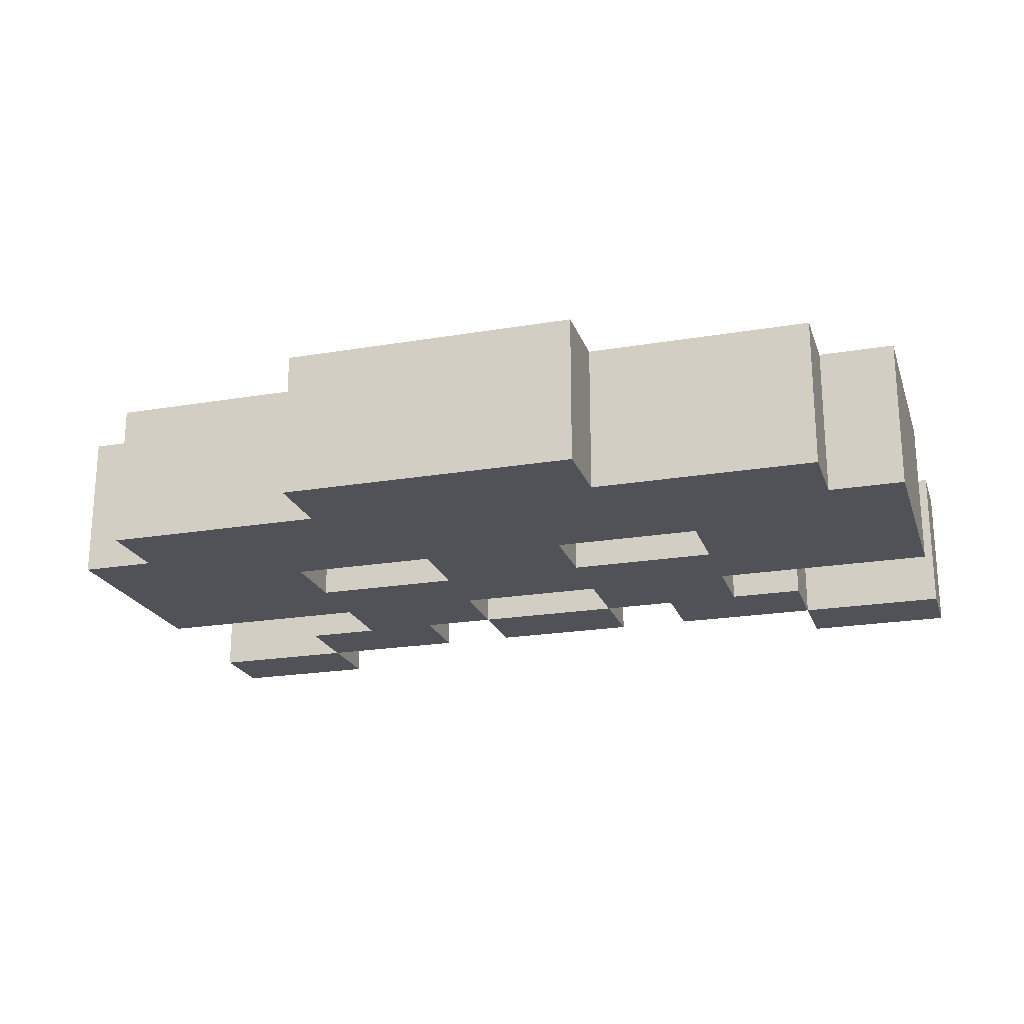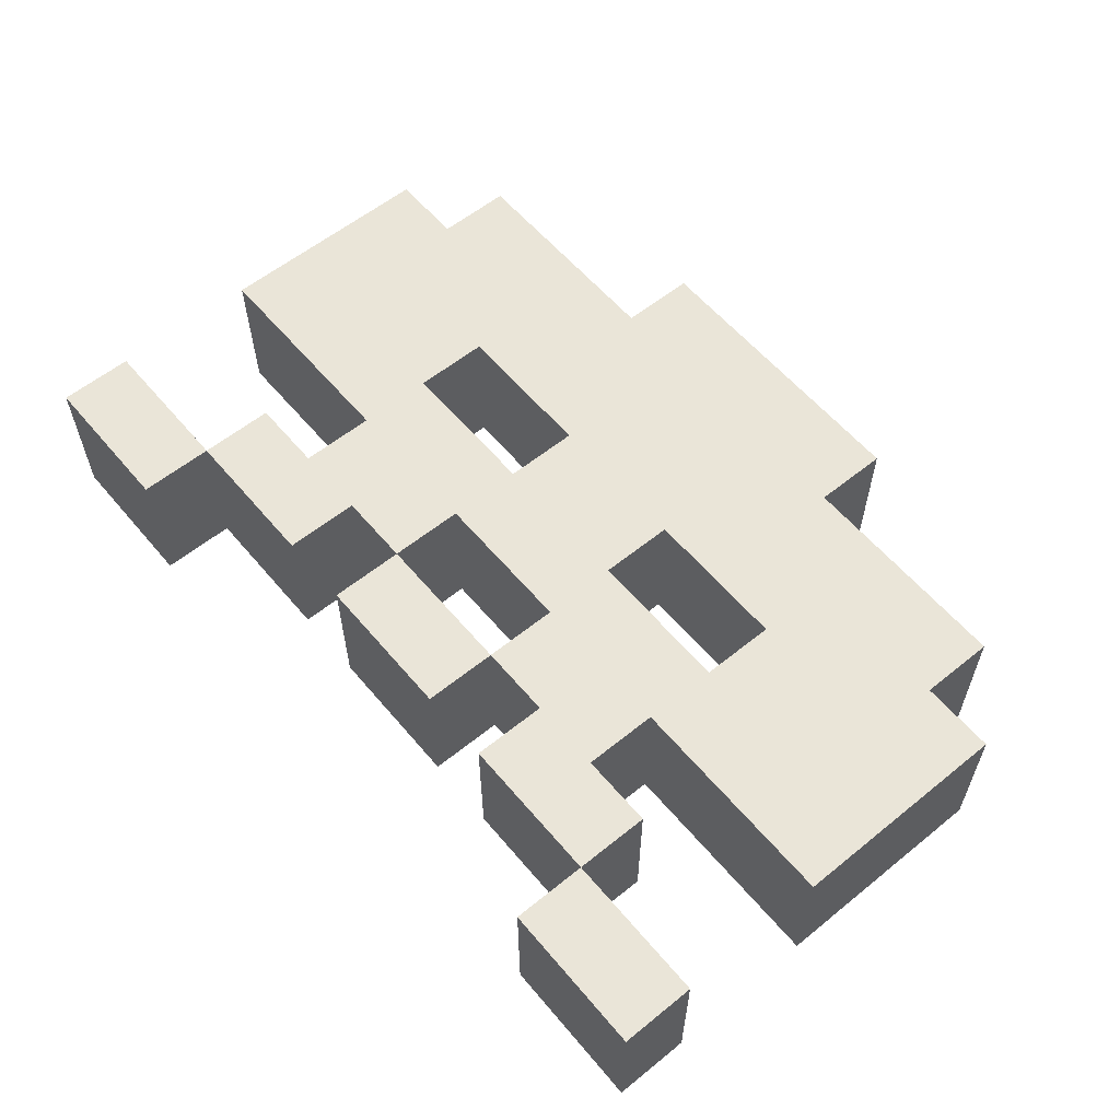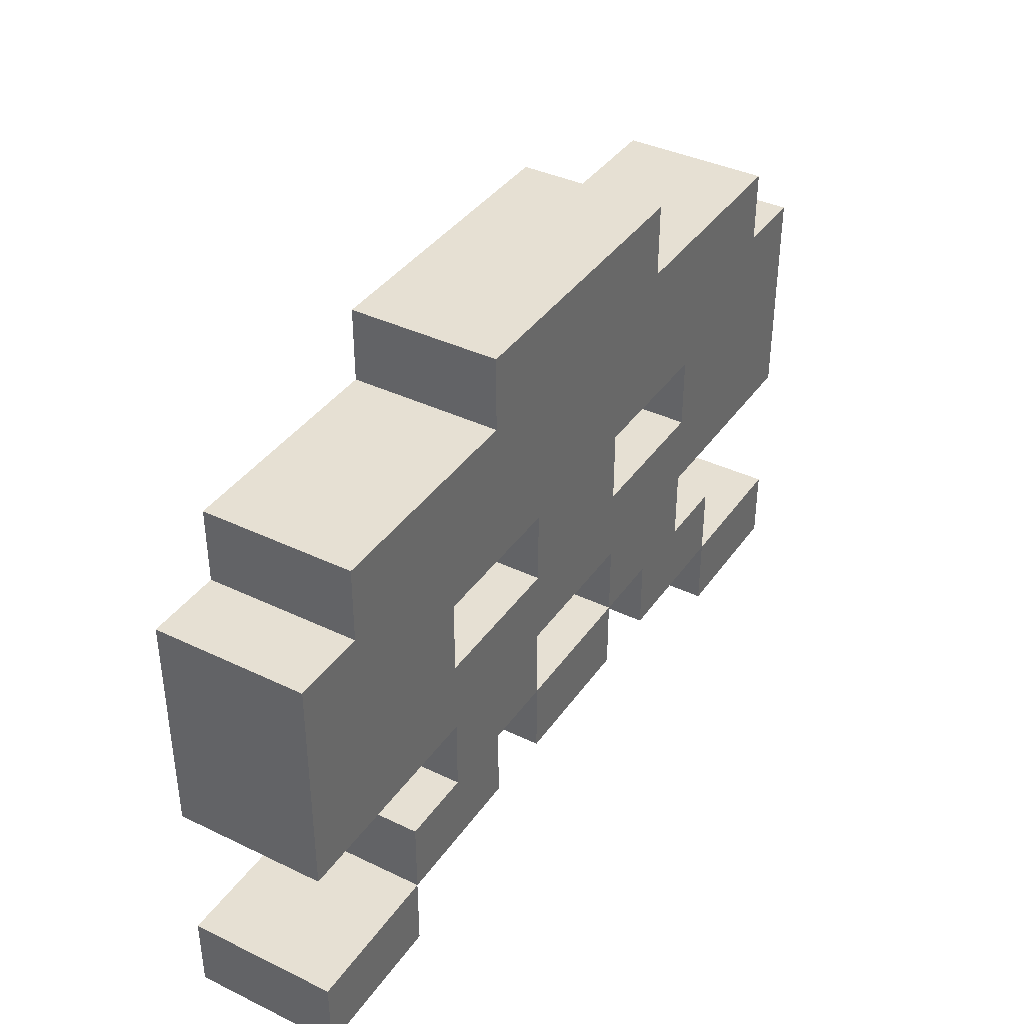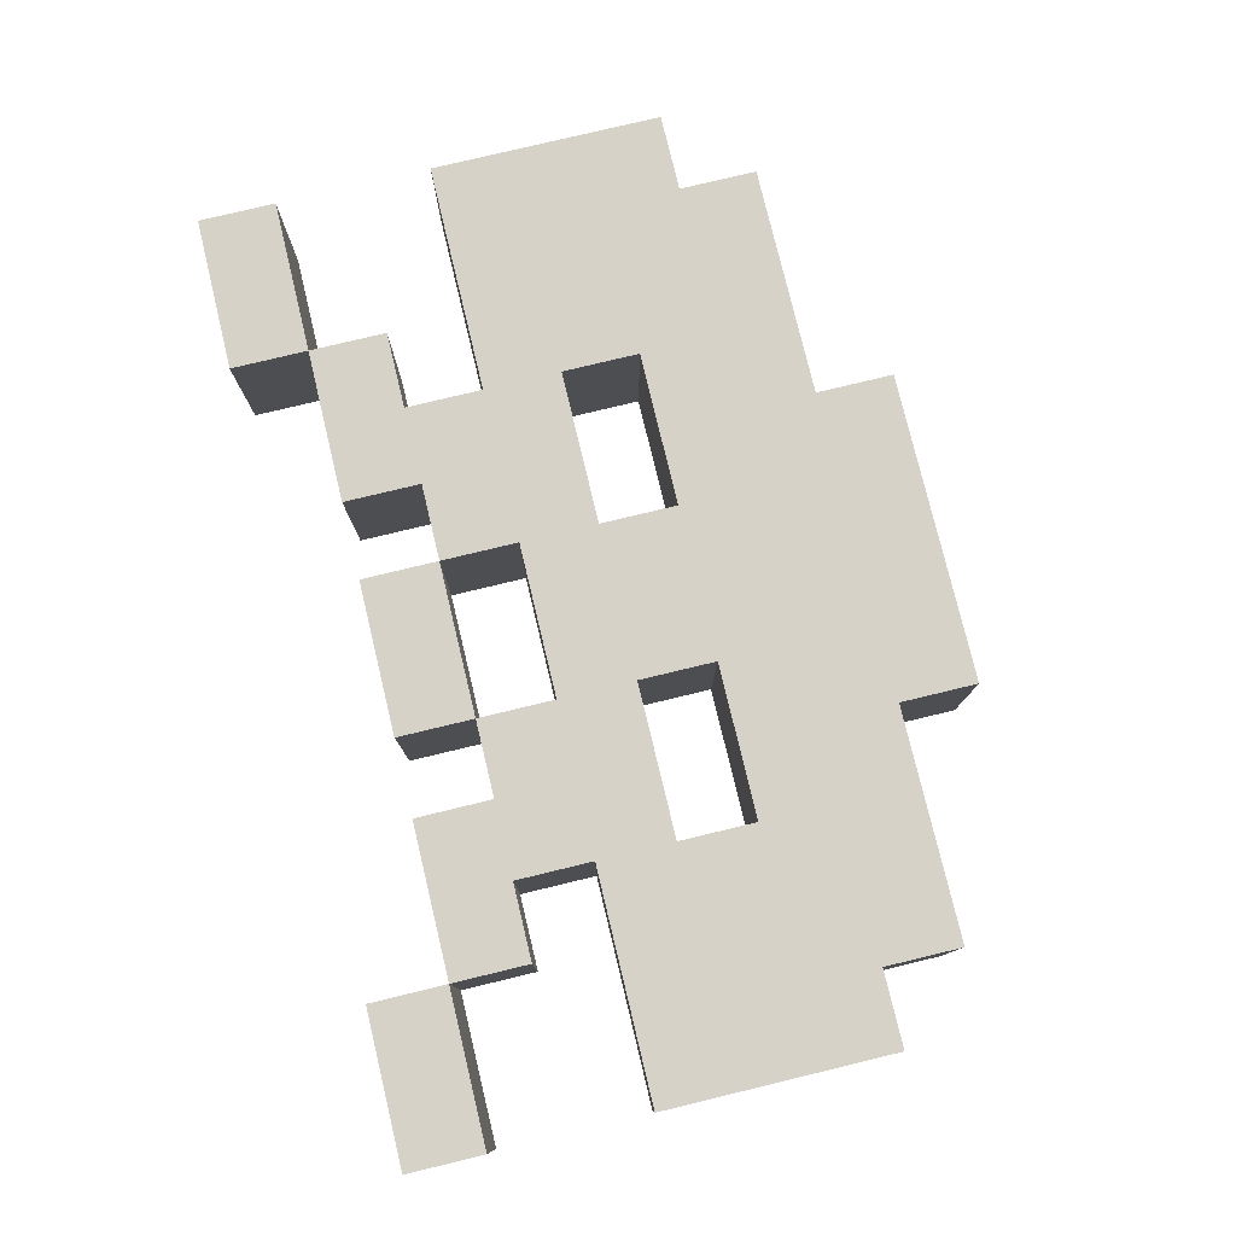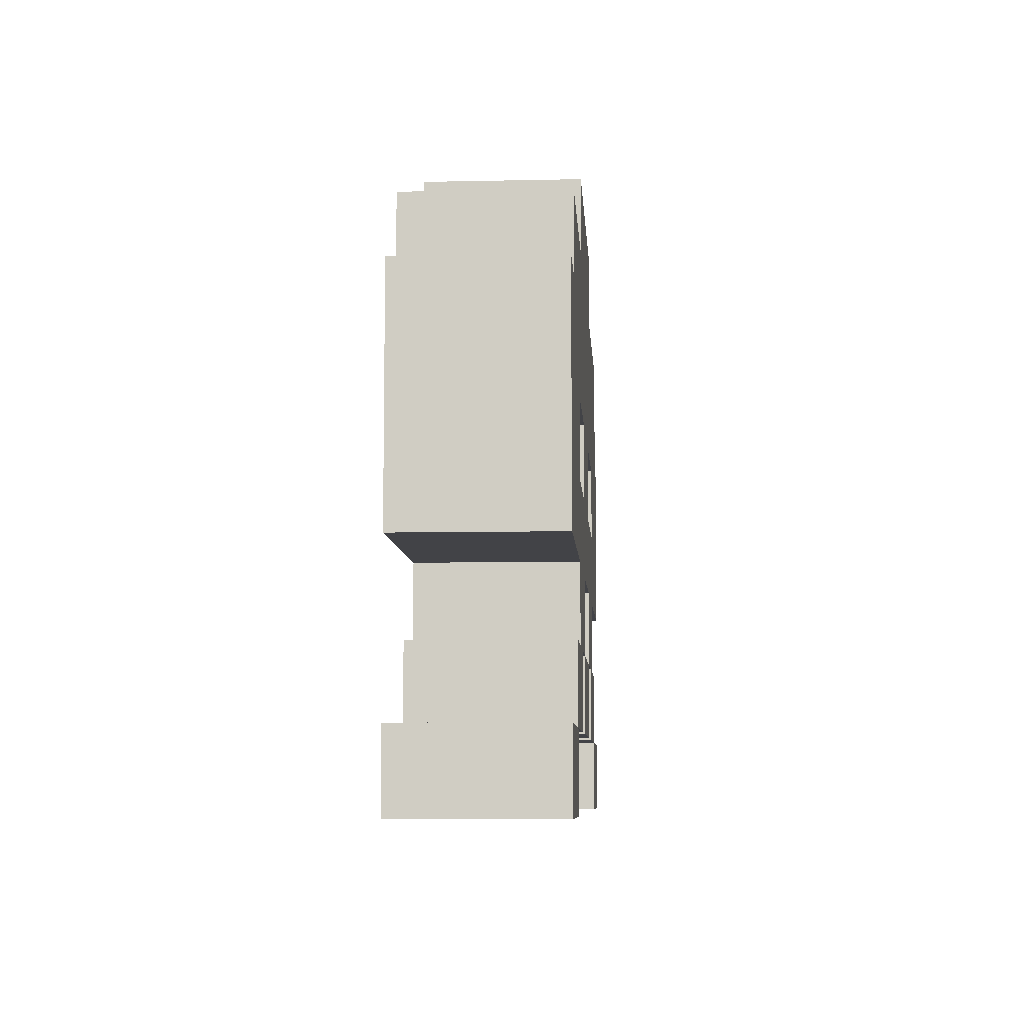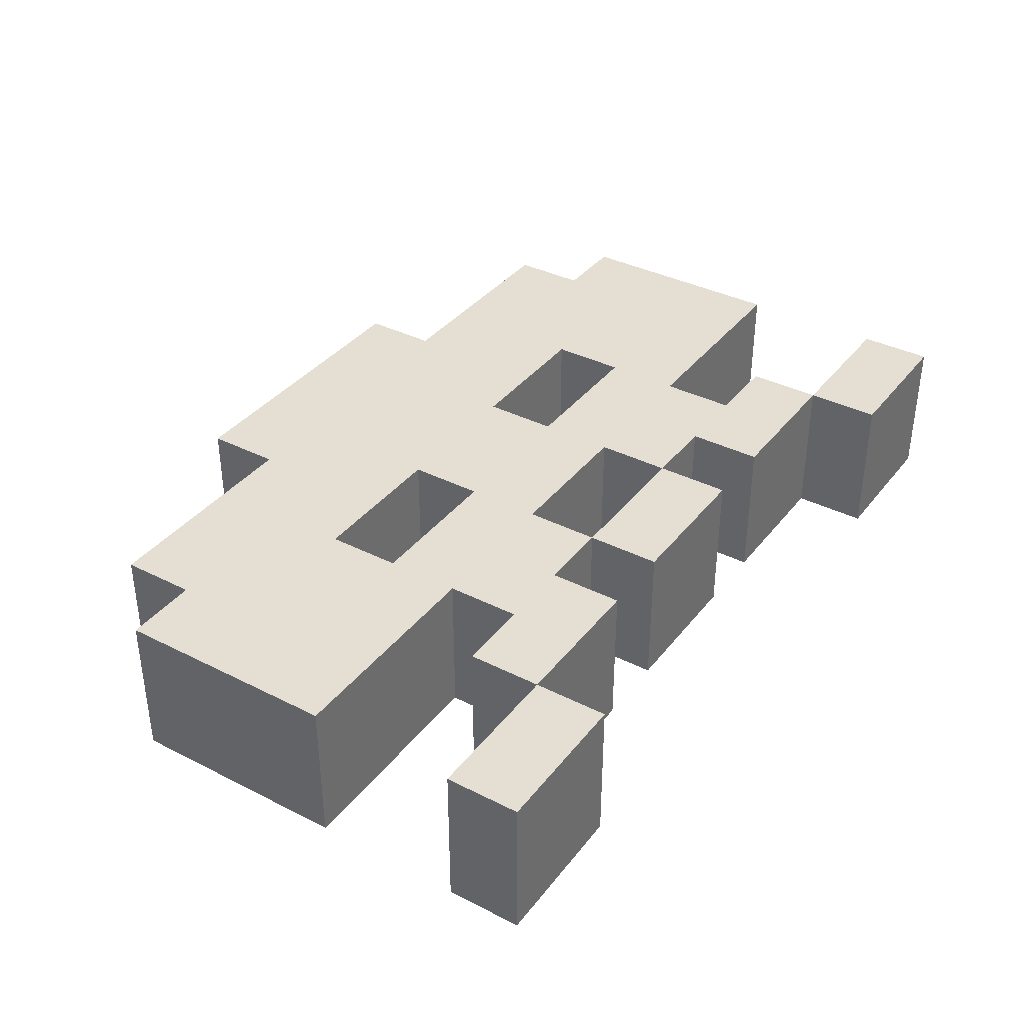
<metadata>
{"format":"obj","ext":"obj","renderer":"f3d","projection":"perspective","resolution":1024,"background":"white","views":[{"elev":-21.4,"azim":-163.3,"up":"+Z"},{"elev":58.7,"azim":50.2,"up":"+Z"},{"elev":38.5,"azim":121.2,"up":"+Y"},{"elev":78.4,"azim":76.5,"up":"+Z"},{"elev":-7.5,"azim":93.5,"up":"+Y"},{"elev":36.9,"azim":-56.8,"up":"+Z"}]}
</metadata>
<code>
g inv03
v -6 0 1
v -6 0 -1
v -6 1 1
v -6 1 -1
v -6 3 1
v -6 3 -1
v -6 6 1
v -6 6 -1
v -5 6 1
v -5 6 -1
v -5 7 1
v -5 7 -1
v -4 1 1
v -4 1 -1
v -4 2 1
v -4 2 -1
v -3 2 1
v -3 2 -1
v -3 3 1
v -3 3 -1
v -2 7 1
v -2 7 -1
v -2 8 1
v -2 8 -1
v -1 1 1
v -1 1 -1
v -1 2 1
v -1 2 -1
v -1 4 1
v -1 4 -1
v -1 5 1
v -1 5 -1
v 1 2 1
v 1 2 -1
v 1 3 1
v 1 3 -1
v 2 1 1
v 2 1 -1
v 2 2 1
v 2 2 -1
v 3 4 1
v 3 4 -1
v 3 5 1
v 3 5 -1
v 4 0 1
v 4 0 -1
v 4 1 1
v 4 1 -1
v -4 0 1
v -4 0 -1
v -4 1 1
v -4 1 -1
v -3 4 1
v -3 4 -1
v -3 5 1
v -3 5 -1
v -2 1 1
v -2 1 -1
v -2 2 1
v -2 2 -1
v -1 2 1
v -1 2 -1
v -1 3 1
v -1 3 -1
v 1 1 1
v 1 1 -1
v 1 2 1
v 1 2 -1
v 1 4 1
v 1 4 -1
v 1 5 1
v 1 5 -1
v 2 7 1
v 2 7 -1
v 2 8 1
v 2 8 -1
v 3 2 1
v 3 2 -1
v 3 3 1
v 3 3 -1
v 4 1 1
v 4 1 -1
v 4 2 1
v 4 2 -1
v 5 6 1
v 5 6 -1
v 5 7 1
v 5 7 -1
v 6 0 1
v 6 0 -1
v 6 1 1
v 6 1 -1
v 6 3 1
v 6 3 -1
v 6 6 1
v 6 6 -1
v -6 0 1
v -6 1 1
v -6 3 1
v -6 6 1
v -5 6 1
v -5 7 1
v -4 0 1
v -4 1 1
v -4 2 1
v -3 2 1
v -3 3 1
v -3 4 1
v -3 5 1
v -2 1 1
v -2 2 1
v -2 7 1
v -2 8 1
v -1 1 1
v -1 2 1
v -1 3 1
v -1 4 1
v -1 5 1
v 1 1 1
v 1 2 1
v 1 3 1
v 1 4 1
v 1 5 1
v 2 1 1
v 2 2 1
v 2 7 1
v 2 8 1
v 3 2 1
v 3 3 1
v 3 4 1
v 3 5 1
v 4 0 1
v 4 1 1
v 4 2 1
v 5 6 1
v 5 7 1
v 6 0 1
v 6 1 1
v 6 3 1
v 6 6 1
v -6 0 -1
v -6 1 -1
v -6 3 -1
v -6 6 -1
v -5 6 -1
v -5 7 -1
v -4 0 -1
v -4 1 -1
v -4 2 -1
v -3 2 -1
v -3 3 -1
v -3 4 -1
v -3 5 -1
v -2 1 -1
v -2 2 -1
v -2 7 -1
v -2 8 -1
v -1 1 -1
v -1 2 -1
v -1 3 -1
v -1 4 -1
v -1 5 -1
v 1 1 -1
v 1 2 -1
v 1 3 -1
v 1 4 -1
v 1 5 -1
v 2 1 -1
v 2 2 -1
v 2 7 -1
v 2 8 -1
v 3 2 -1
v 3 3 -1
v 3 4 -1
v 3 5 -1
v 4 0 -1
v 4 1 -1
v 4 2 -1
v 5 6 -1
v 5 7 -1
v 6 0 -1
v 6 1 -1
v 6 3 -1
v 6 6 -1
v -6 0 1
v -4 0 1
v 4 0 1
v 6 0 1
v -6 0 -1
v -4 0 -1
v 4 0 -1
v 6 0 -1
v -4 1 1
v -2 1 1
v -1 1 1
v 1 1 1
v 2 1 1
v 4 1 1
v -4 1 -1
v -2 1 -1
v -1 1 -1
v 1 1 -1
v 2 1 -1
v 4 1 -1
v -2 2 1
v -1 2 1
v 1 2 1
v 2 2 1
v -2 2 -1
v -1 2 -1
v 1 2 -1
v 2 2 -1
v -6 3 1
v -3 3 1
v -1 3 1
v 1 3 1
v 3 3 1
v 6 3 1
v -6 3 -1
v -3 3 -1
v -1 3 -1
v 1 3 -1
v 3 3 -1
v 6 3 -1
v -3 5 1
v -1 5 1
v 1 5 1
v 3 5 1
v -3 5 -1
v -1 5 -1
v 1 5 -1
v 3 5 -1
v -6 1 1
v -4 1 1
v 4 1 1
v 6 1 1
v -6 1 -1
v -4 1 -1
v 4 1 -1
v 6 1 -1
v -4 2 1
v -3 2 1
v -1 2 1
v 1 2 1
v 3 2 1
v 4 2 1
v -4 2 -1
v -3 2 -1
v -1 2 -1
v 1 2 -1
v 3 2 -1
v 4 2 -1
v -3 4 1
v -1 4 1
v 1 4 1
v 3 4 1
v -3 4 -1
v -1 4 -1
v 1 4 -1
v 3 4 -1
v -6 6 1
v -5 6 1
v 5 6 1
v 6 6 1
v -6 6 -1
v -5 6 -1
v 5 6 -1
v 6 6 -1
v -5 7 1
v -2 7 1
v 2 7 1
v 5 7 1
v -5 7 -1
v -2 7 -1
v 2 7 -1
v 5 7 -1
v -2 8 1
v 2 8 1
v -2 8 -1
v 2 8 -1
f 3 2 1
f 4 2 3
f 7 6 5
f 8 6 7
f 11 10 9
f 12 10 11
f 15 14 13
f 16 14 15
f 19 18 17
f 20 18 19
f 23 22 21
f 24 22 23
f 27 26 25
f 28 26 27
f 31 30 29
f 32 30 31
f 35 34 33
f 36 34 35
f 39 38 37
f 40 38 39
f 43 42 41
f 44 42 43
f 47 46 45
f 48 46 47
f 49 50 51
f 51 50 52
f 53 54 55
f 55 54 56
f 57 58 59
f 59 58 60
f 61 62 63
f 63 62 64
f 65 66 67
f 67 66 68
f 69 70 71
f 71 70 72
f 73 74 75
f 75 74 76
f 77 78 79
f 79 78 80
f 81 82 83
f 83 82 84
f 85 86 87
f 87 86 88
f 89 90 91
f 91 90 92
f 93 94 95
f 95 94 96
f 101 100 99
f 103 98 97
f 104 98 103
f 106 105 104
f 107 102 101
f 107 101 99
f 108 102 107
f 109 102 108
f 110 106 104
f 110 107 106
f 110 108 107
f 111 108 110
f 112 102 109
f 115 108 111
f 116 108 115
f 117 108 116
f 118 112 109
f 118 113 112
f 119 115 114
f 120 115 119
f 121 117 116
f 121 118 117
f 122 118 121
f 123 113 118
f 123 118 122
f 125 122 121
f 125 121 120
f 126 113 123
f 127 113 126
f 128 125 124
f 128 122 125
f 129 122 128
f 130 122 129
f 131 126 123
f 133 128 124
f 134 128 133
f 135 130 129
f 135 126 131
f 135 131 130
f 136 126 135
f 137 133 132
f 138 133 137
f 139 135 129
f 140 135 139
f 143 144 145
f 141 142 147
f 147 142 148
f 148 149 150
f 145 146 151
f 143 145 151
f 151 146 152
f 152 146 153
f 148 150 154
f 150 151 154
f 151 152 154
f 154 152 155
f 153 146 156
f 155 152 159
f 159 152 160
f 160 152 161
f 153 156 162
f 156 157 162
f 158 159 163
f 163 159 164
f 160 161 165
f 161 162 165
f 165 162 166
f 162 157 167
f 166 162 167
f 165 166 169
f 164 165 169
f 167 157 170
f 170 157 171
f 168 169 172
f 169 166 172
f 172 166 173
f 173 166 174
f 167 170 175
f 168 172 177
f 177 172 178
f 173 174 179
f 175 170 179
f 174 175 179
f 179 170 180
f 176 177 181
f 181 177 182
f 173 179 183
f 183 179 184
f 189 186 185
f 190 186 189
f 191 188 187
f 192 188 191
f 199 194 193
f 200 194 199
f 201 196 195
f 202 196 201
f 203 198 197
f 204 198 203
f 209 206 205
f 210 206 209
f 211 208 207
f 212 208 211
f 219 214 213
f 220 214 219
f 221 216 215
f 222 216 221
f 223 218 217
f 224 218 223
f 229 226 225
f 230 226 229
f 231 228 227
f 232 228 231
f 233 234 237
f 237 234 238
f 235 236 239
f 239 236 240
f 241 242 247
f 247 242 248
f 243 244 249
f 249 244 250
f 245 246 251
f 251 246 252
f 253 254 257
f 257 254 258
f 255 256 259
f 259 256 260
f 261 262 265
f 265 262 266
f 263 264 267
f 267 264 268
f 269 270 273
f 273 270 274
f 271 272 275
f 275 272 276
f 277 278 279
f 279 278 280

</code>
